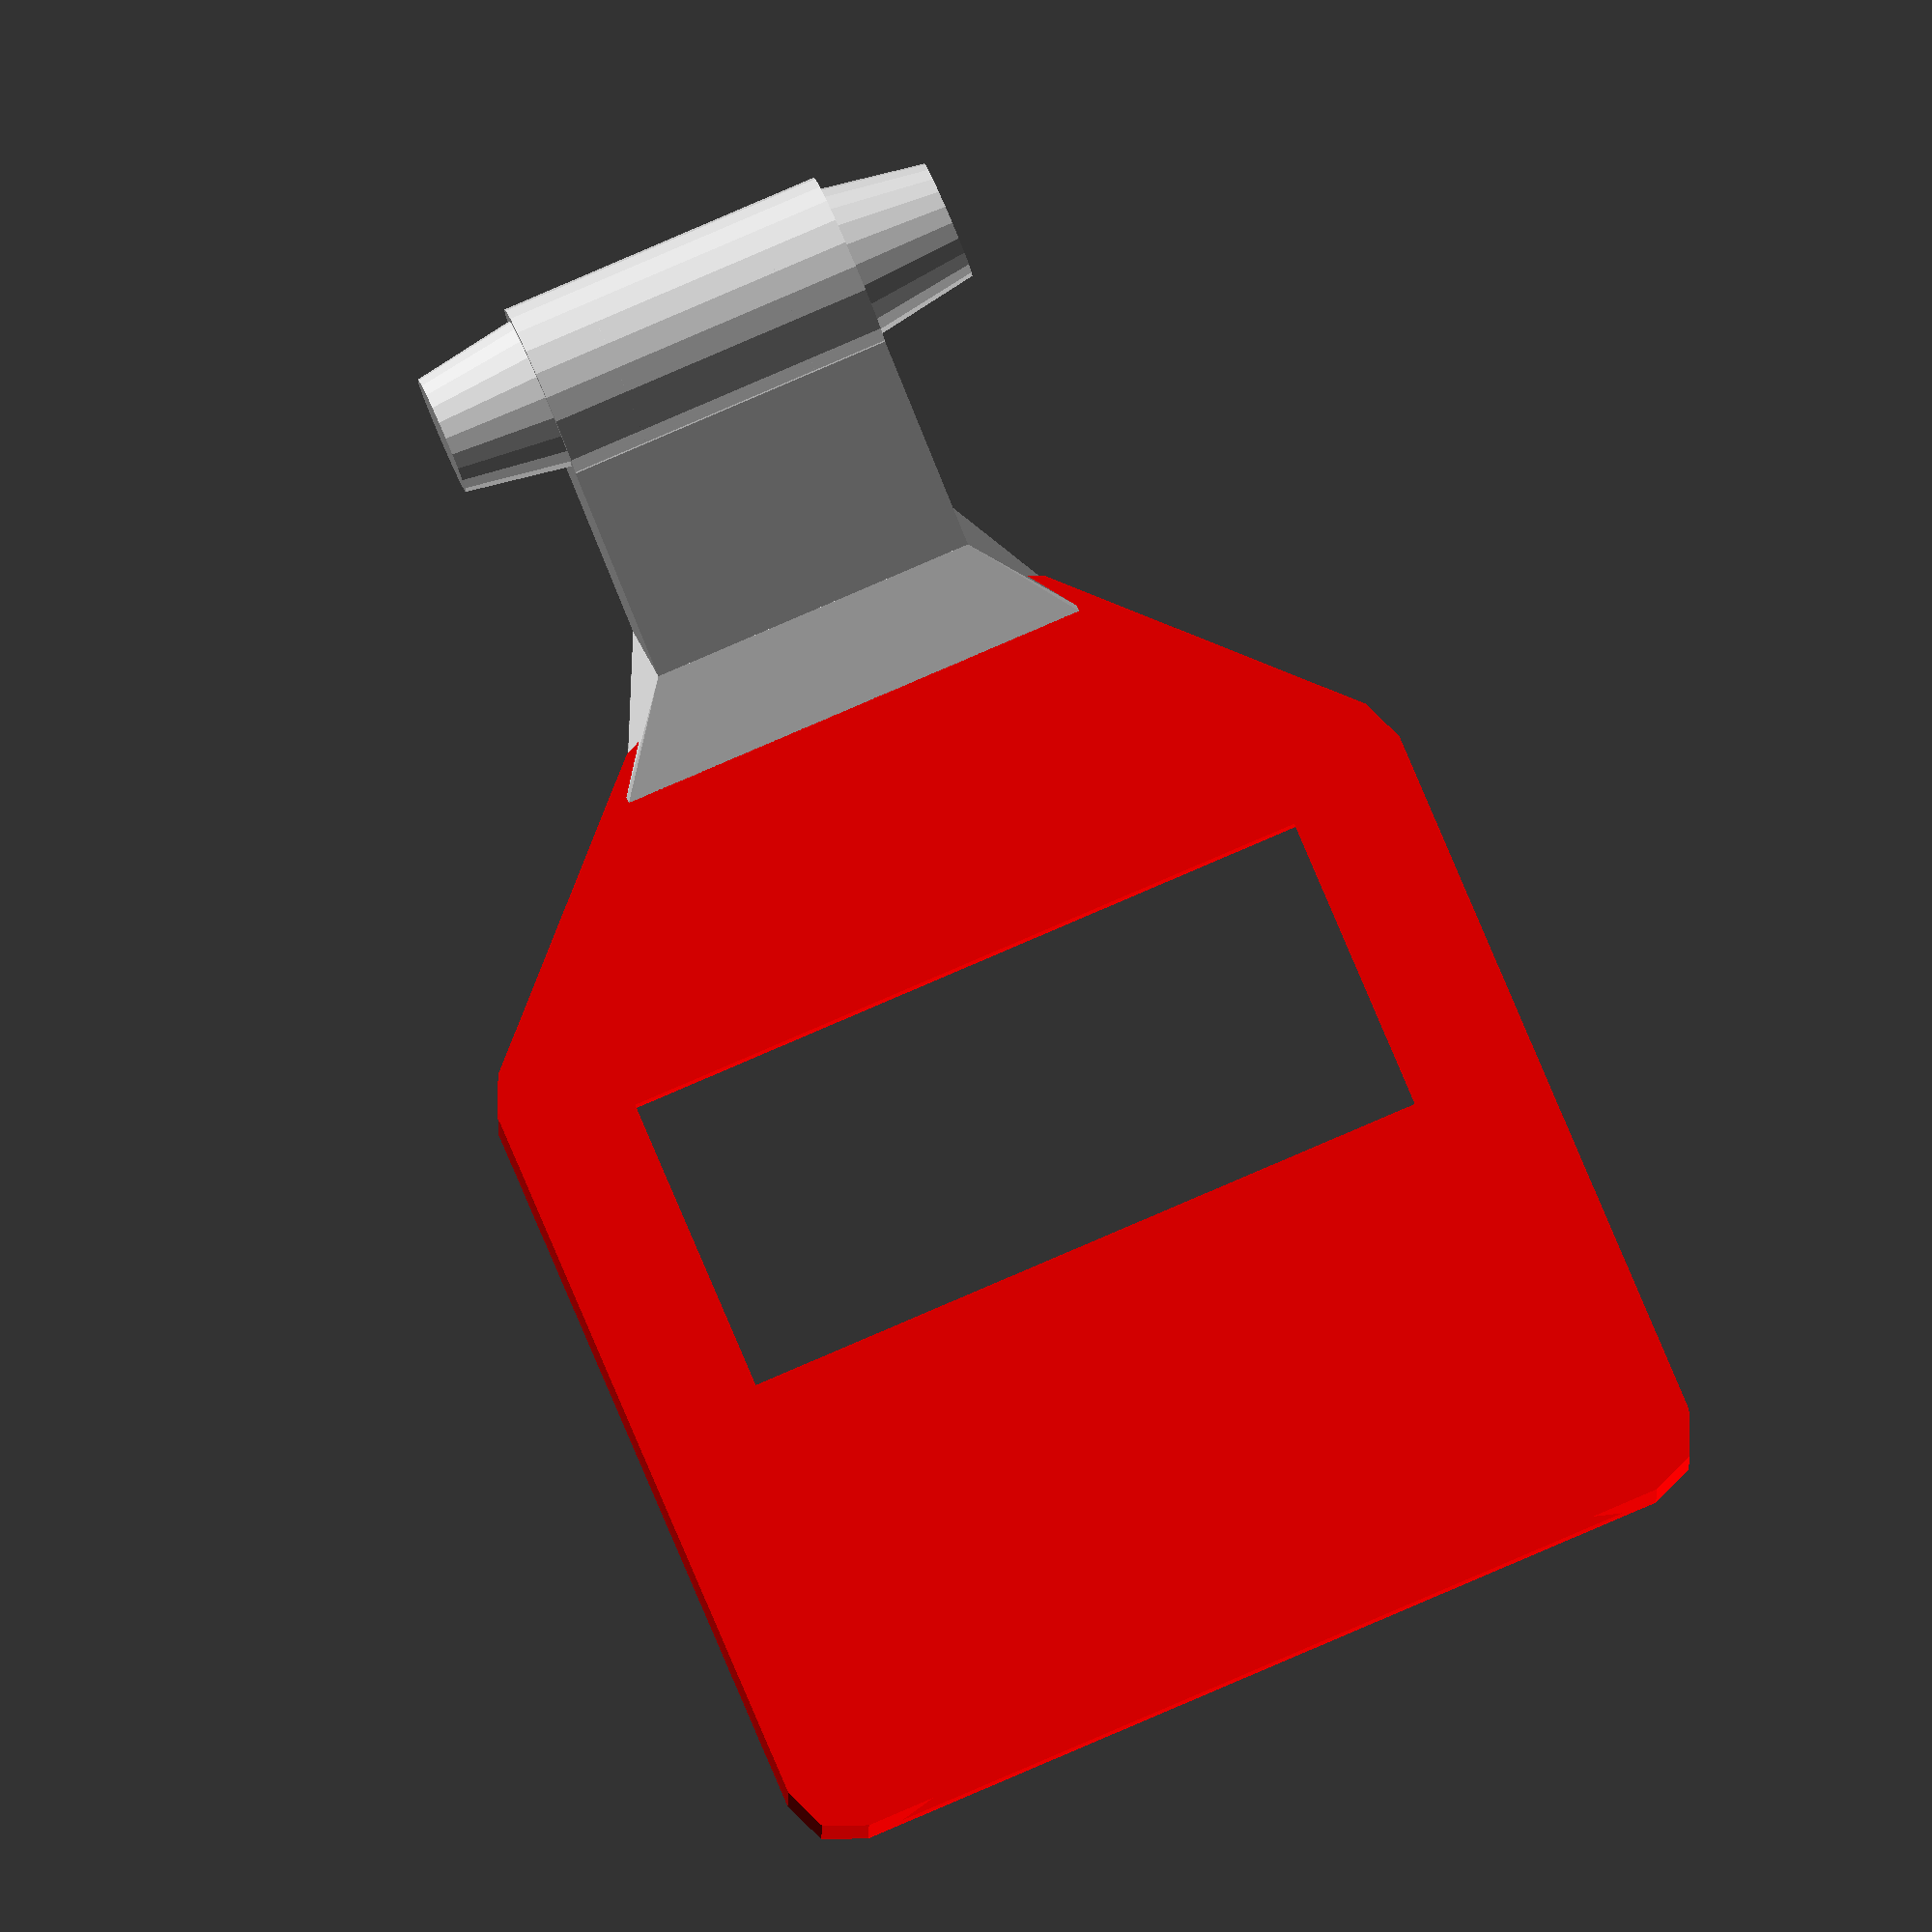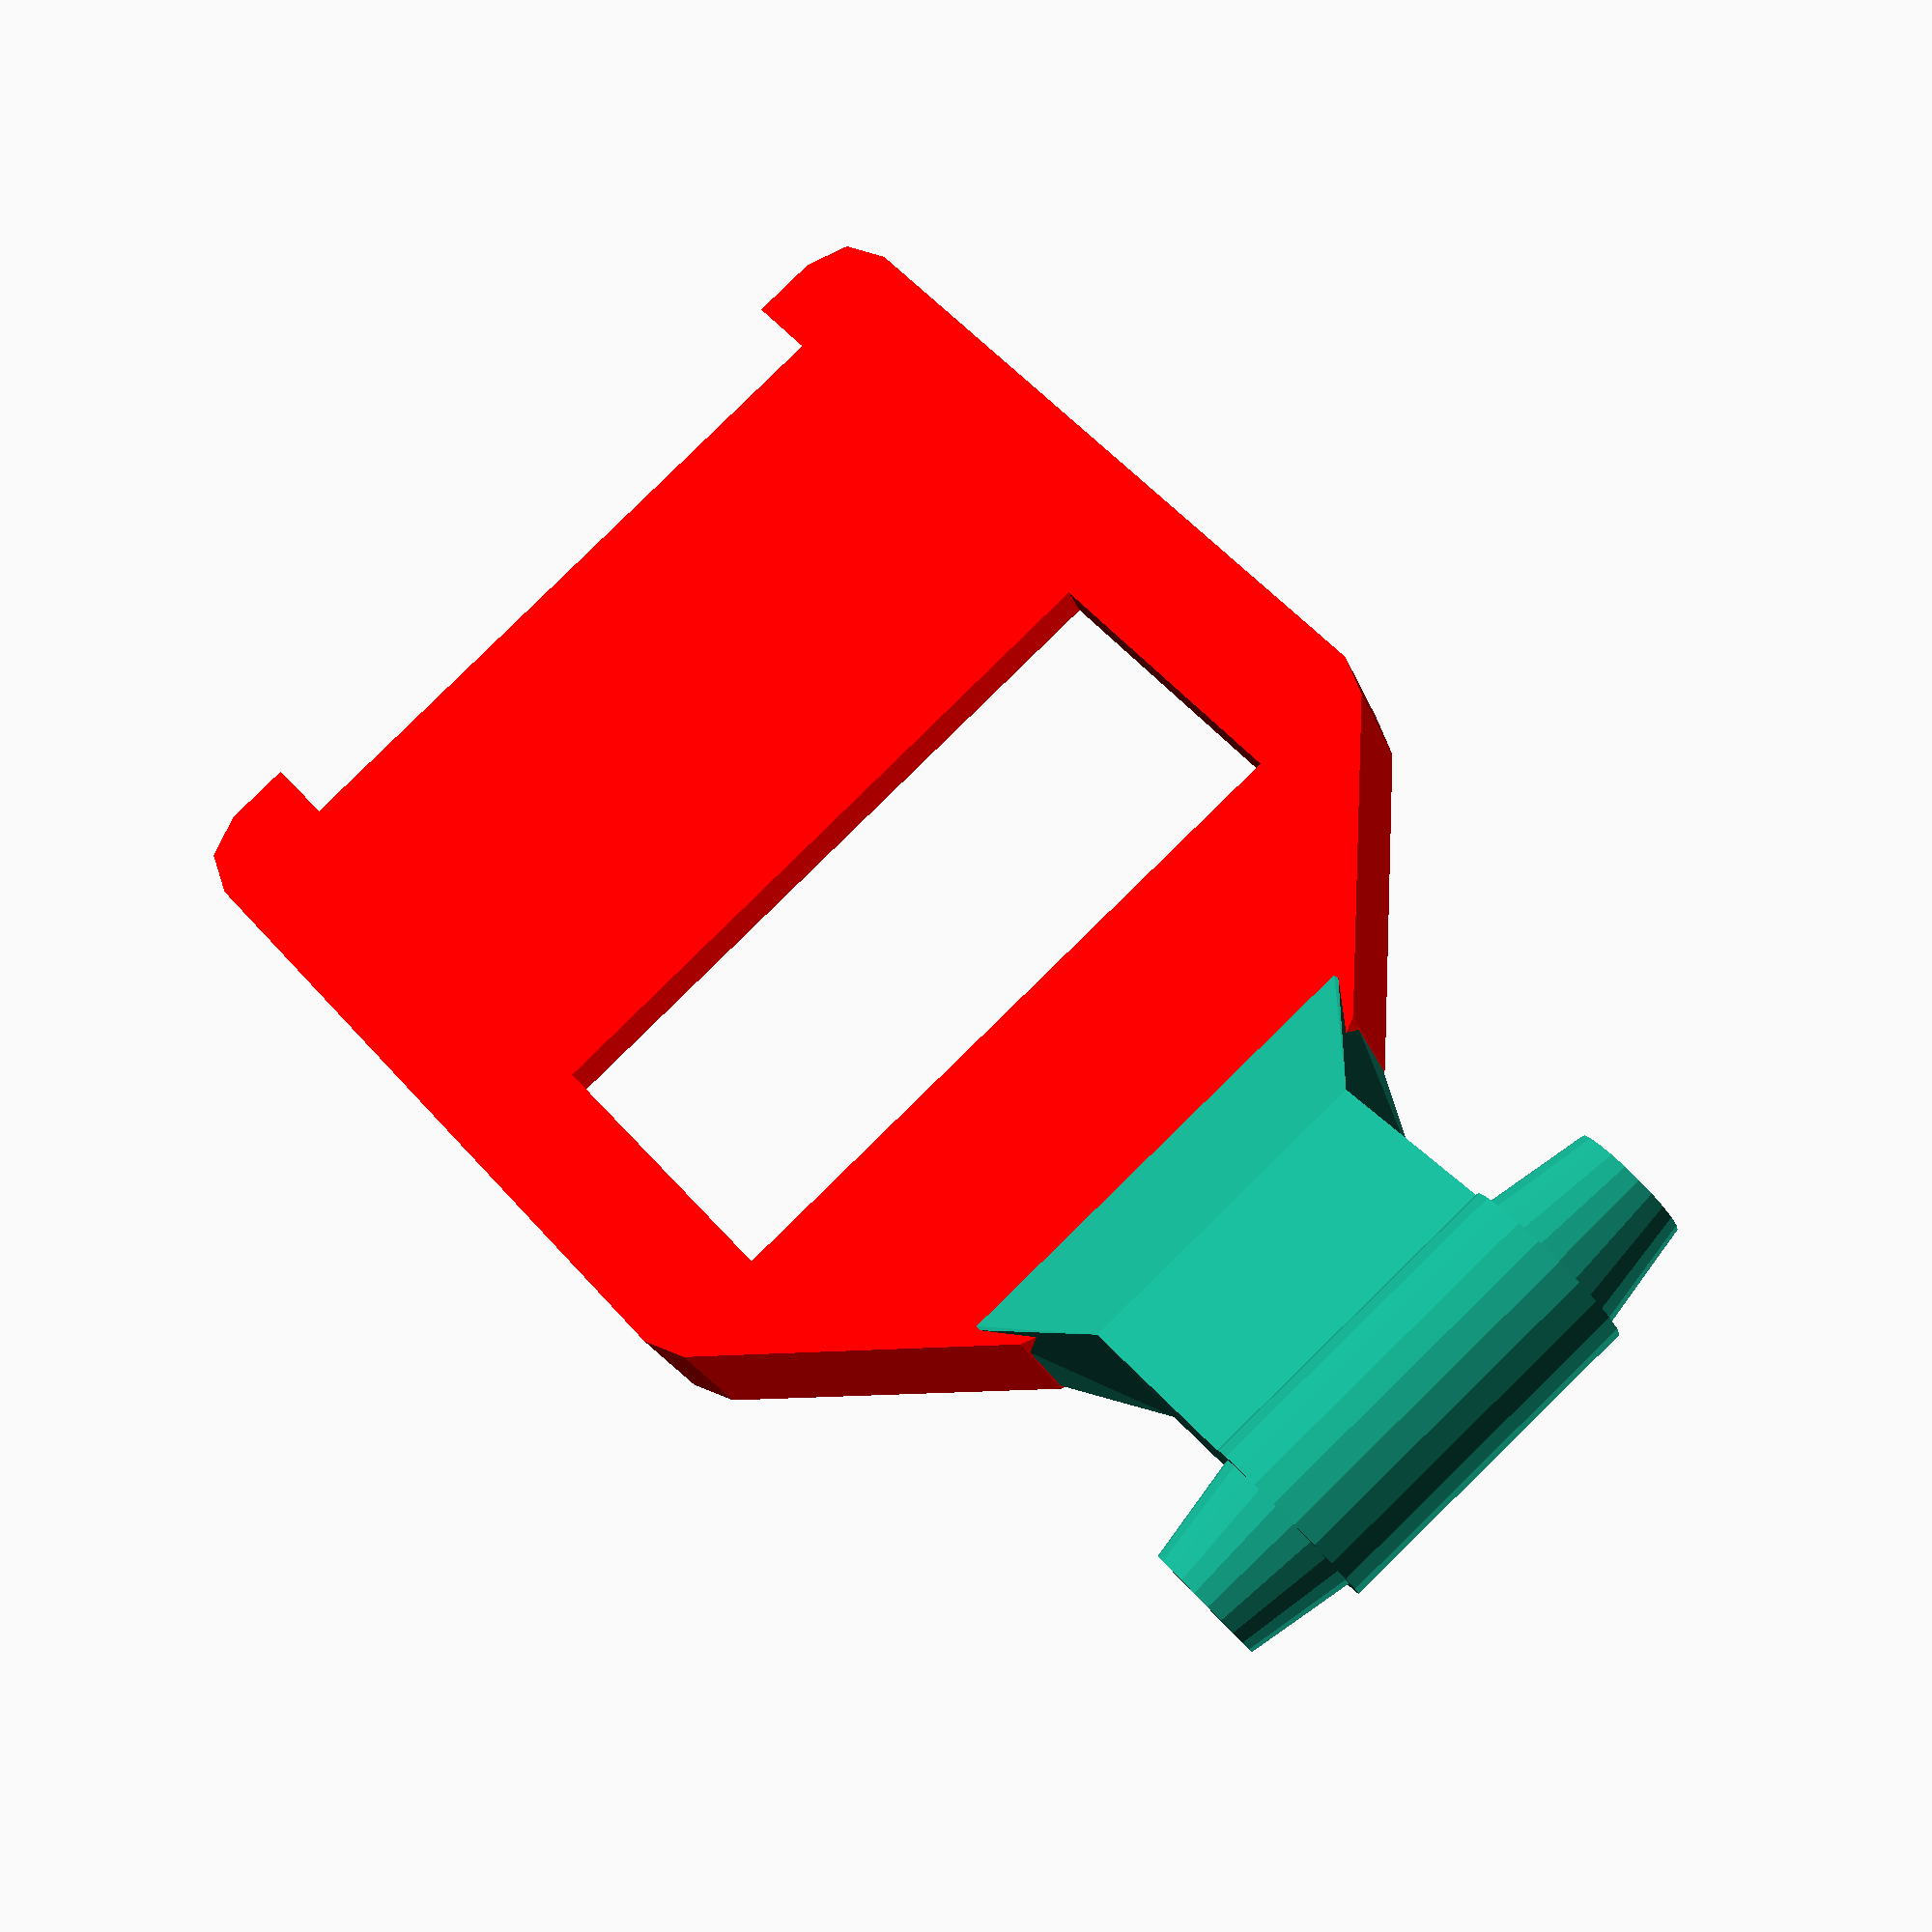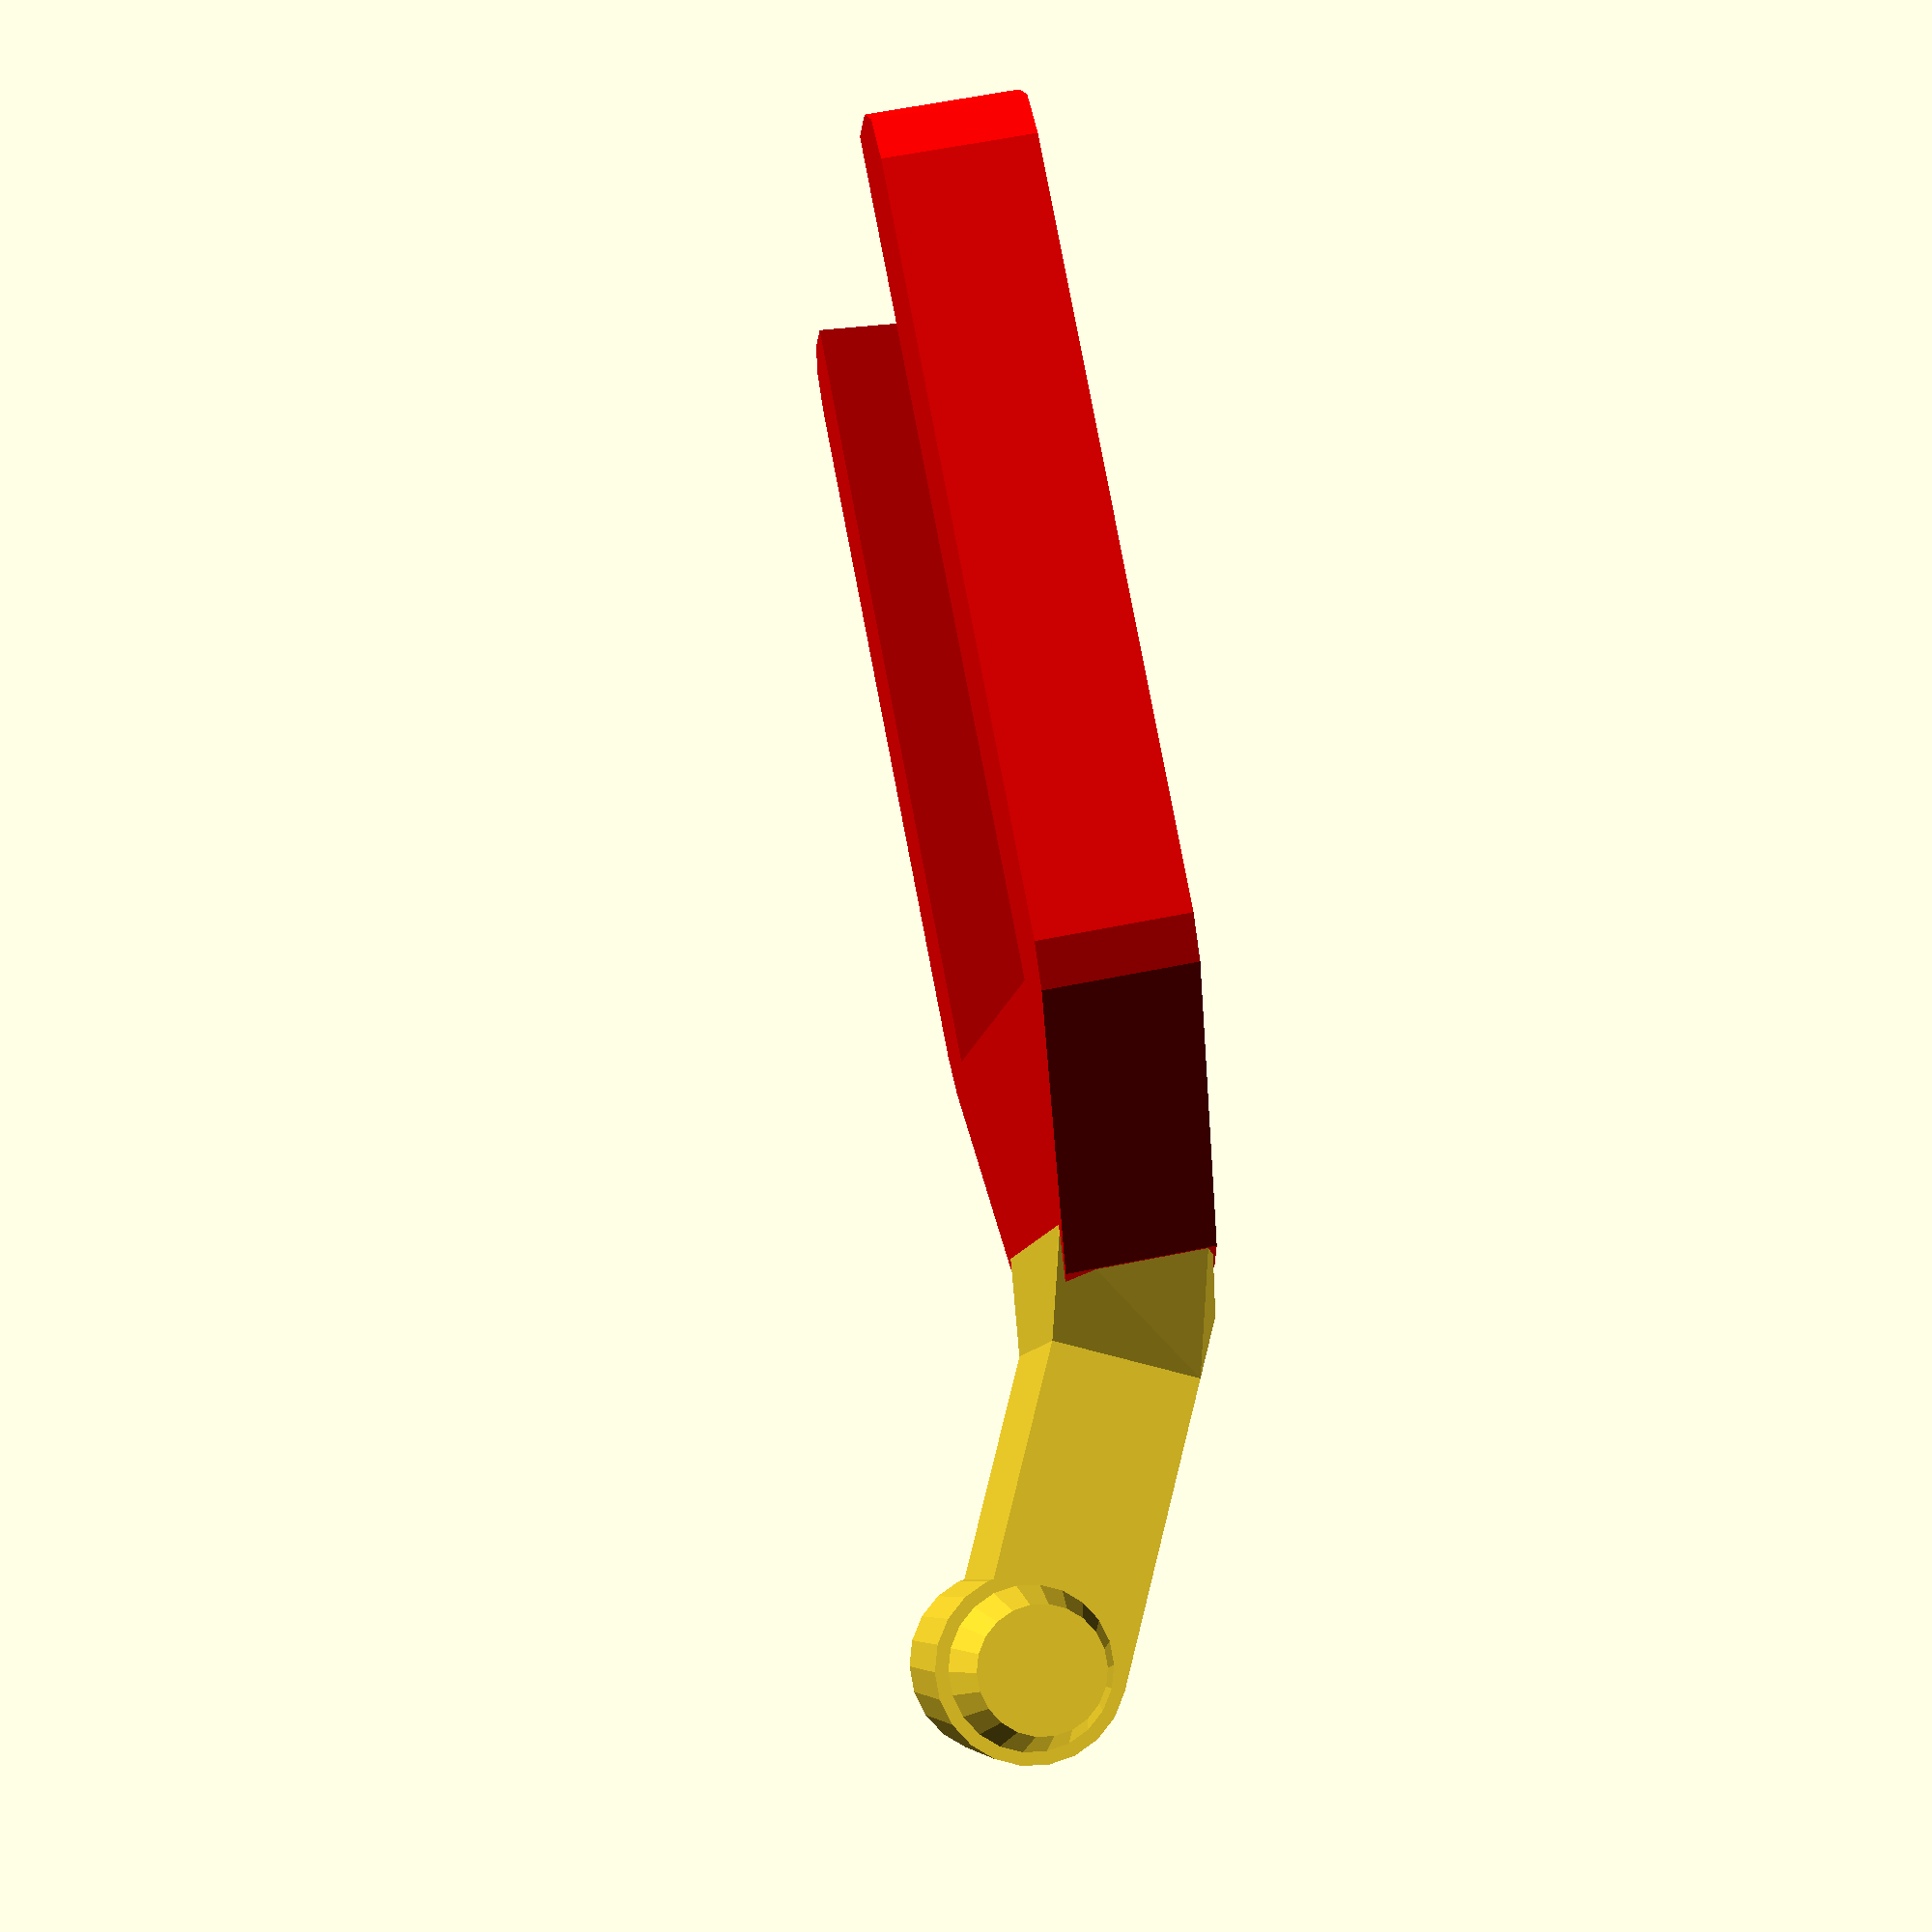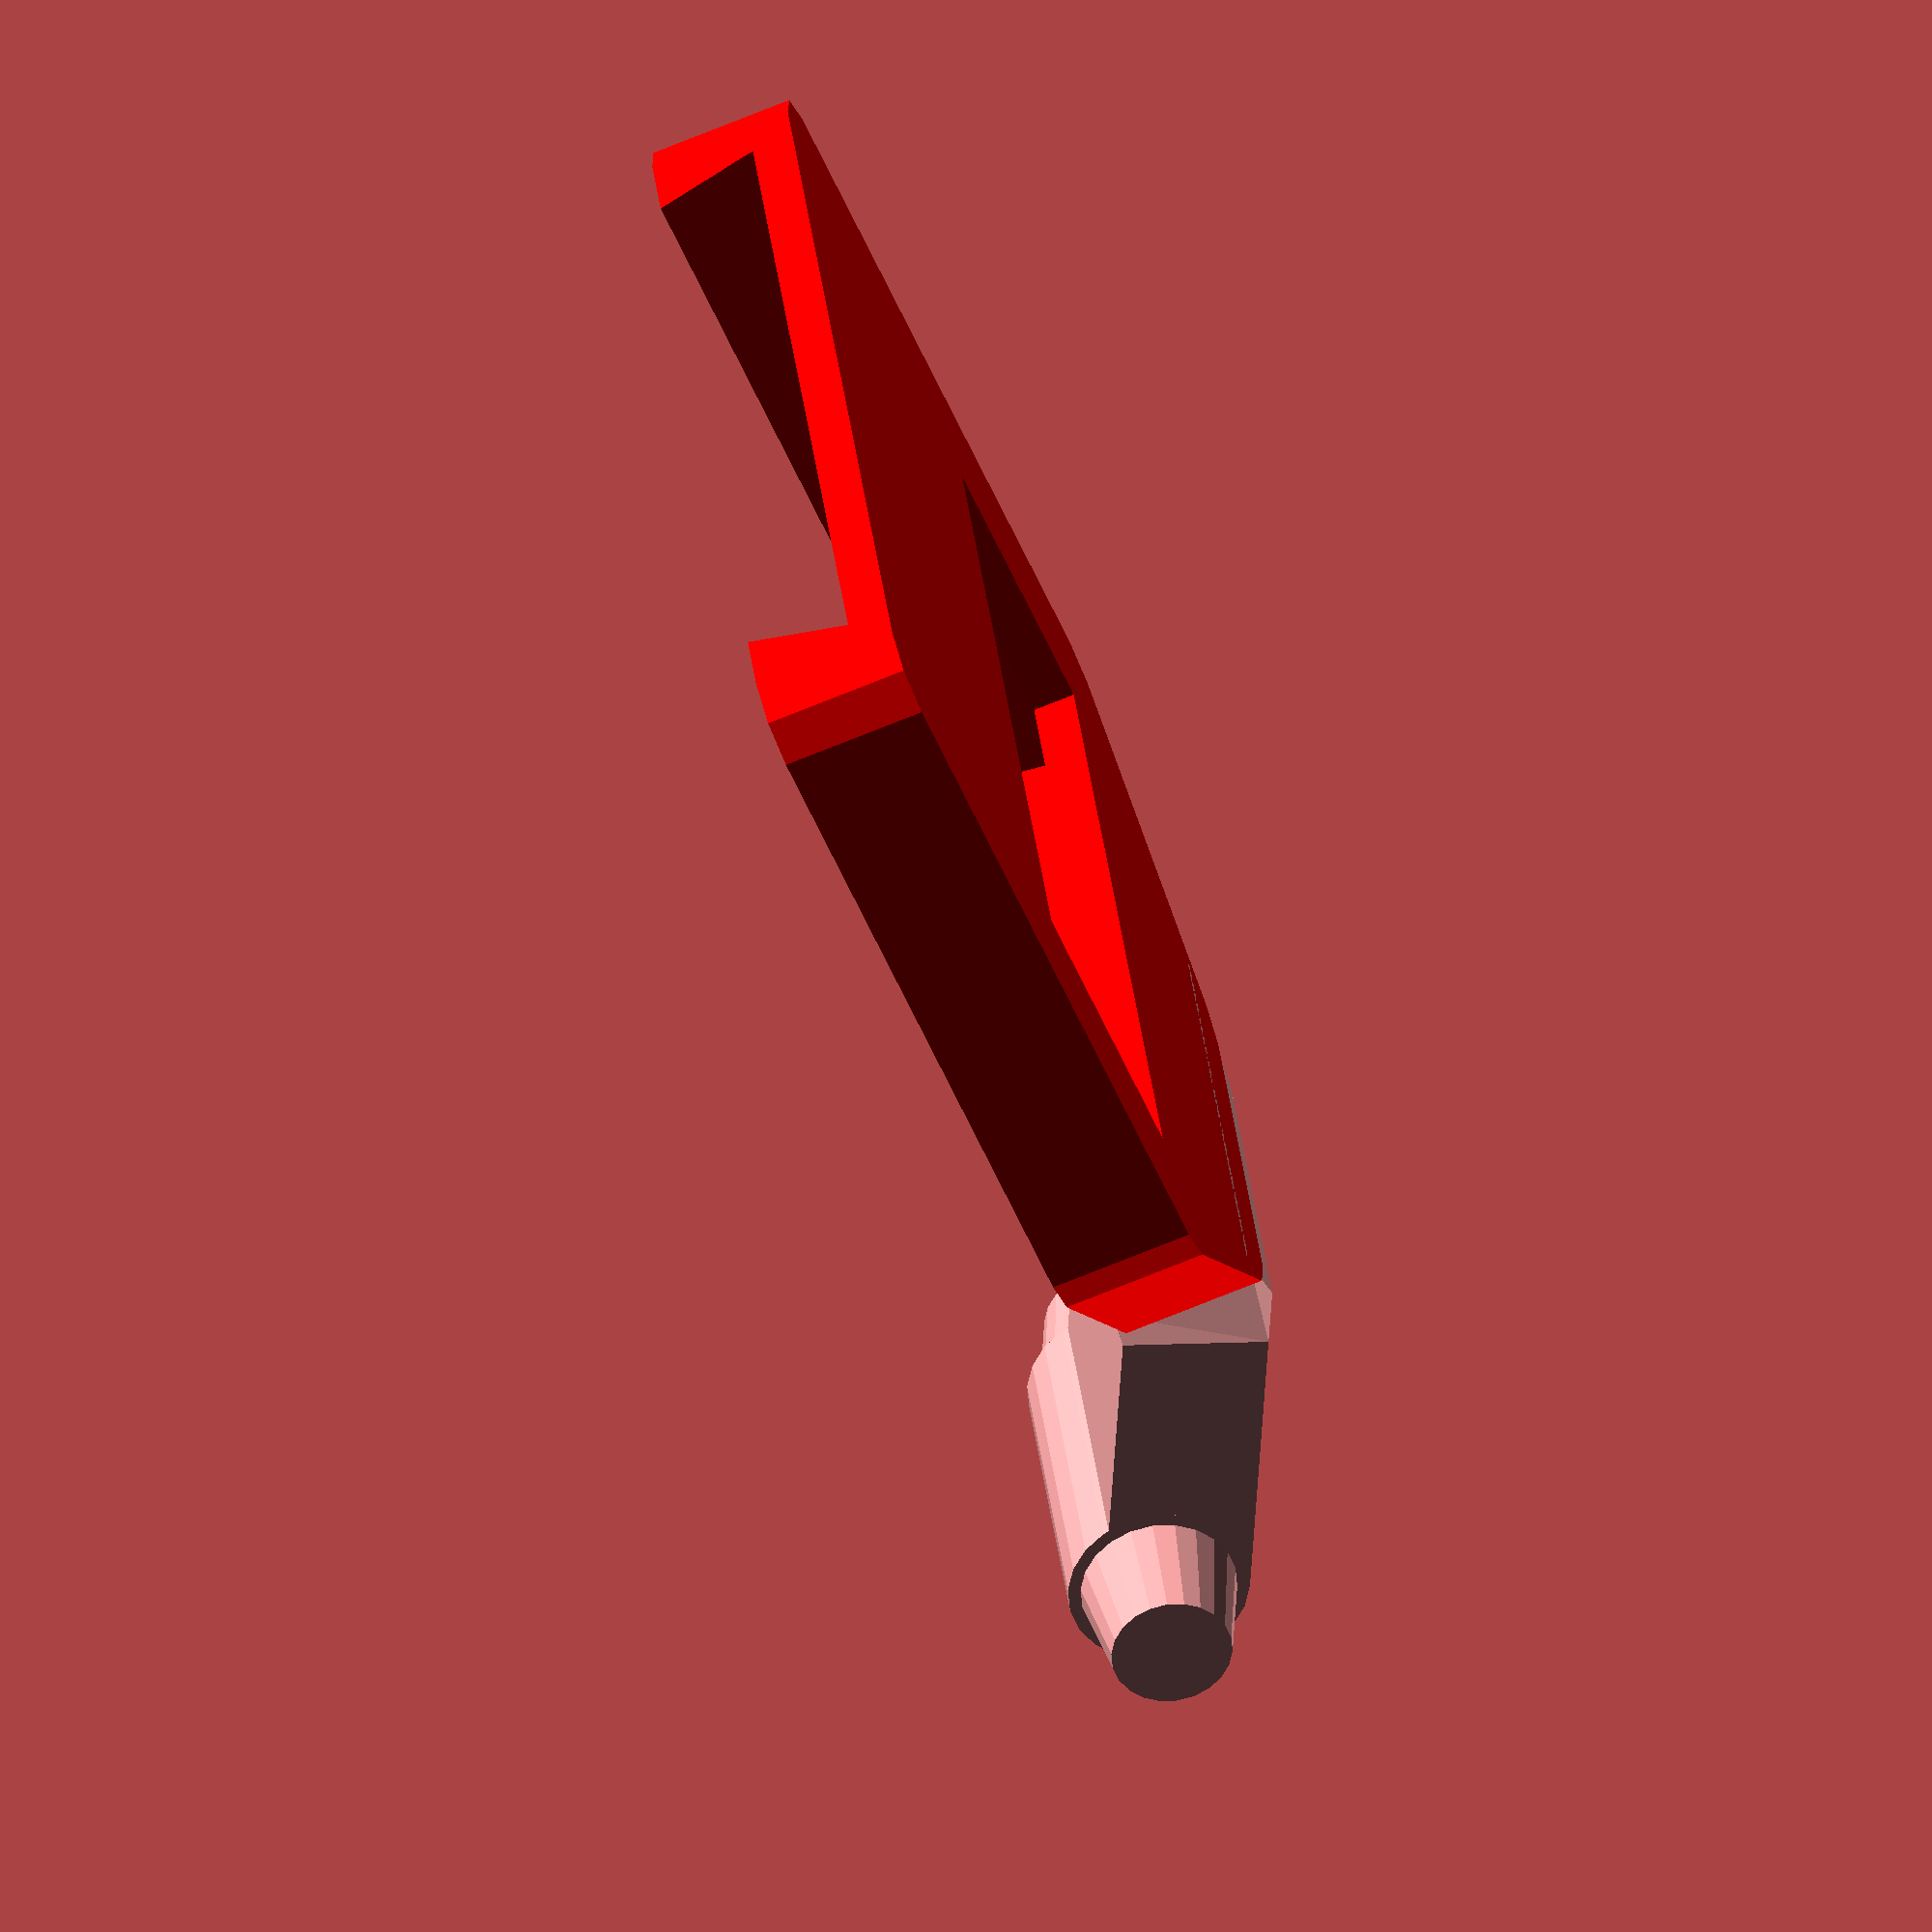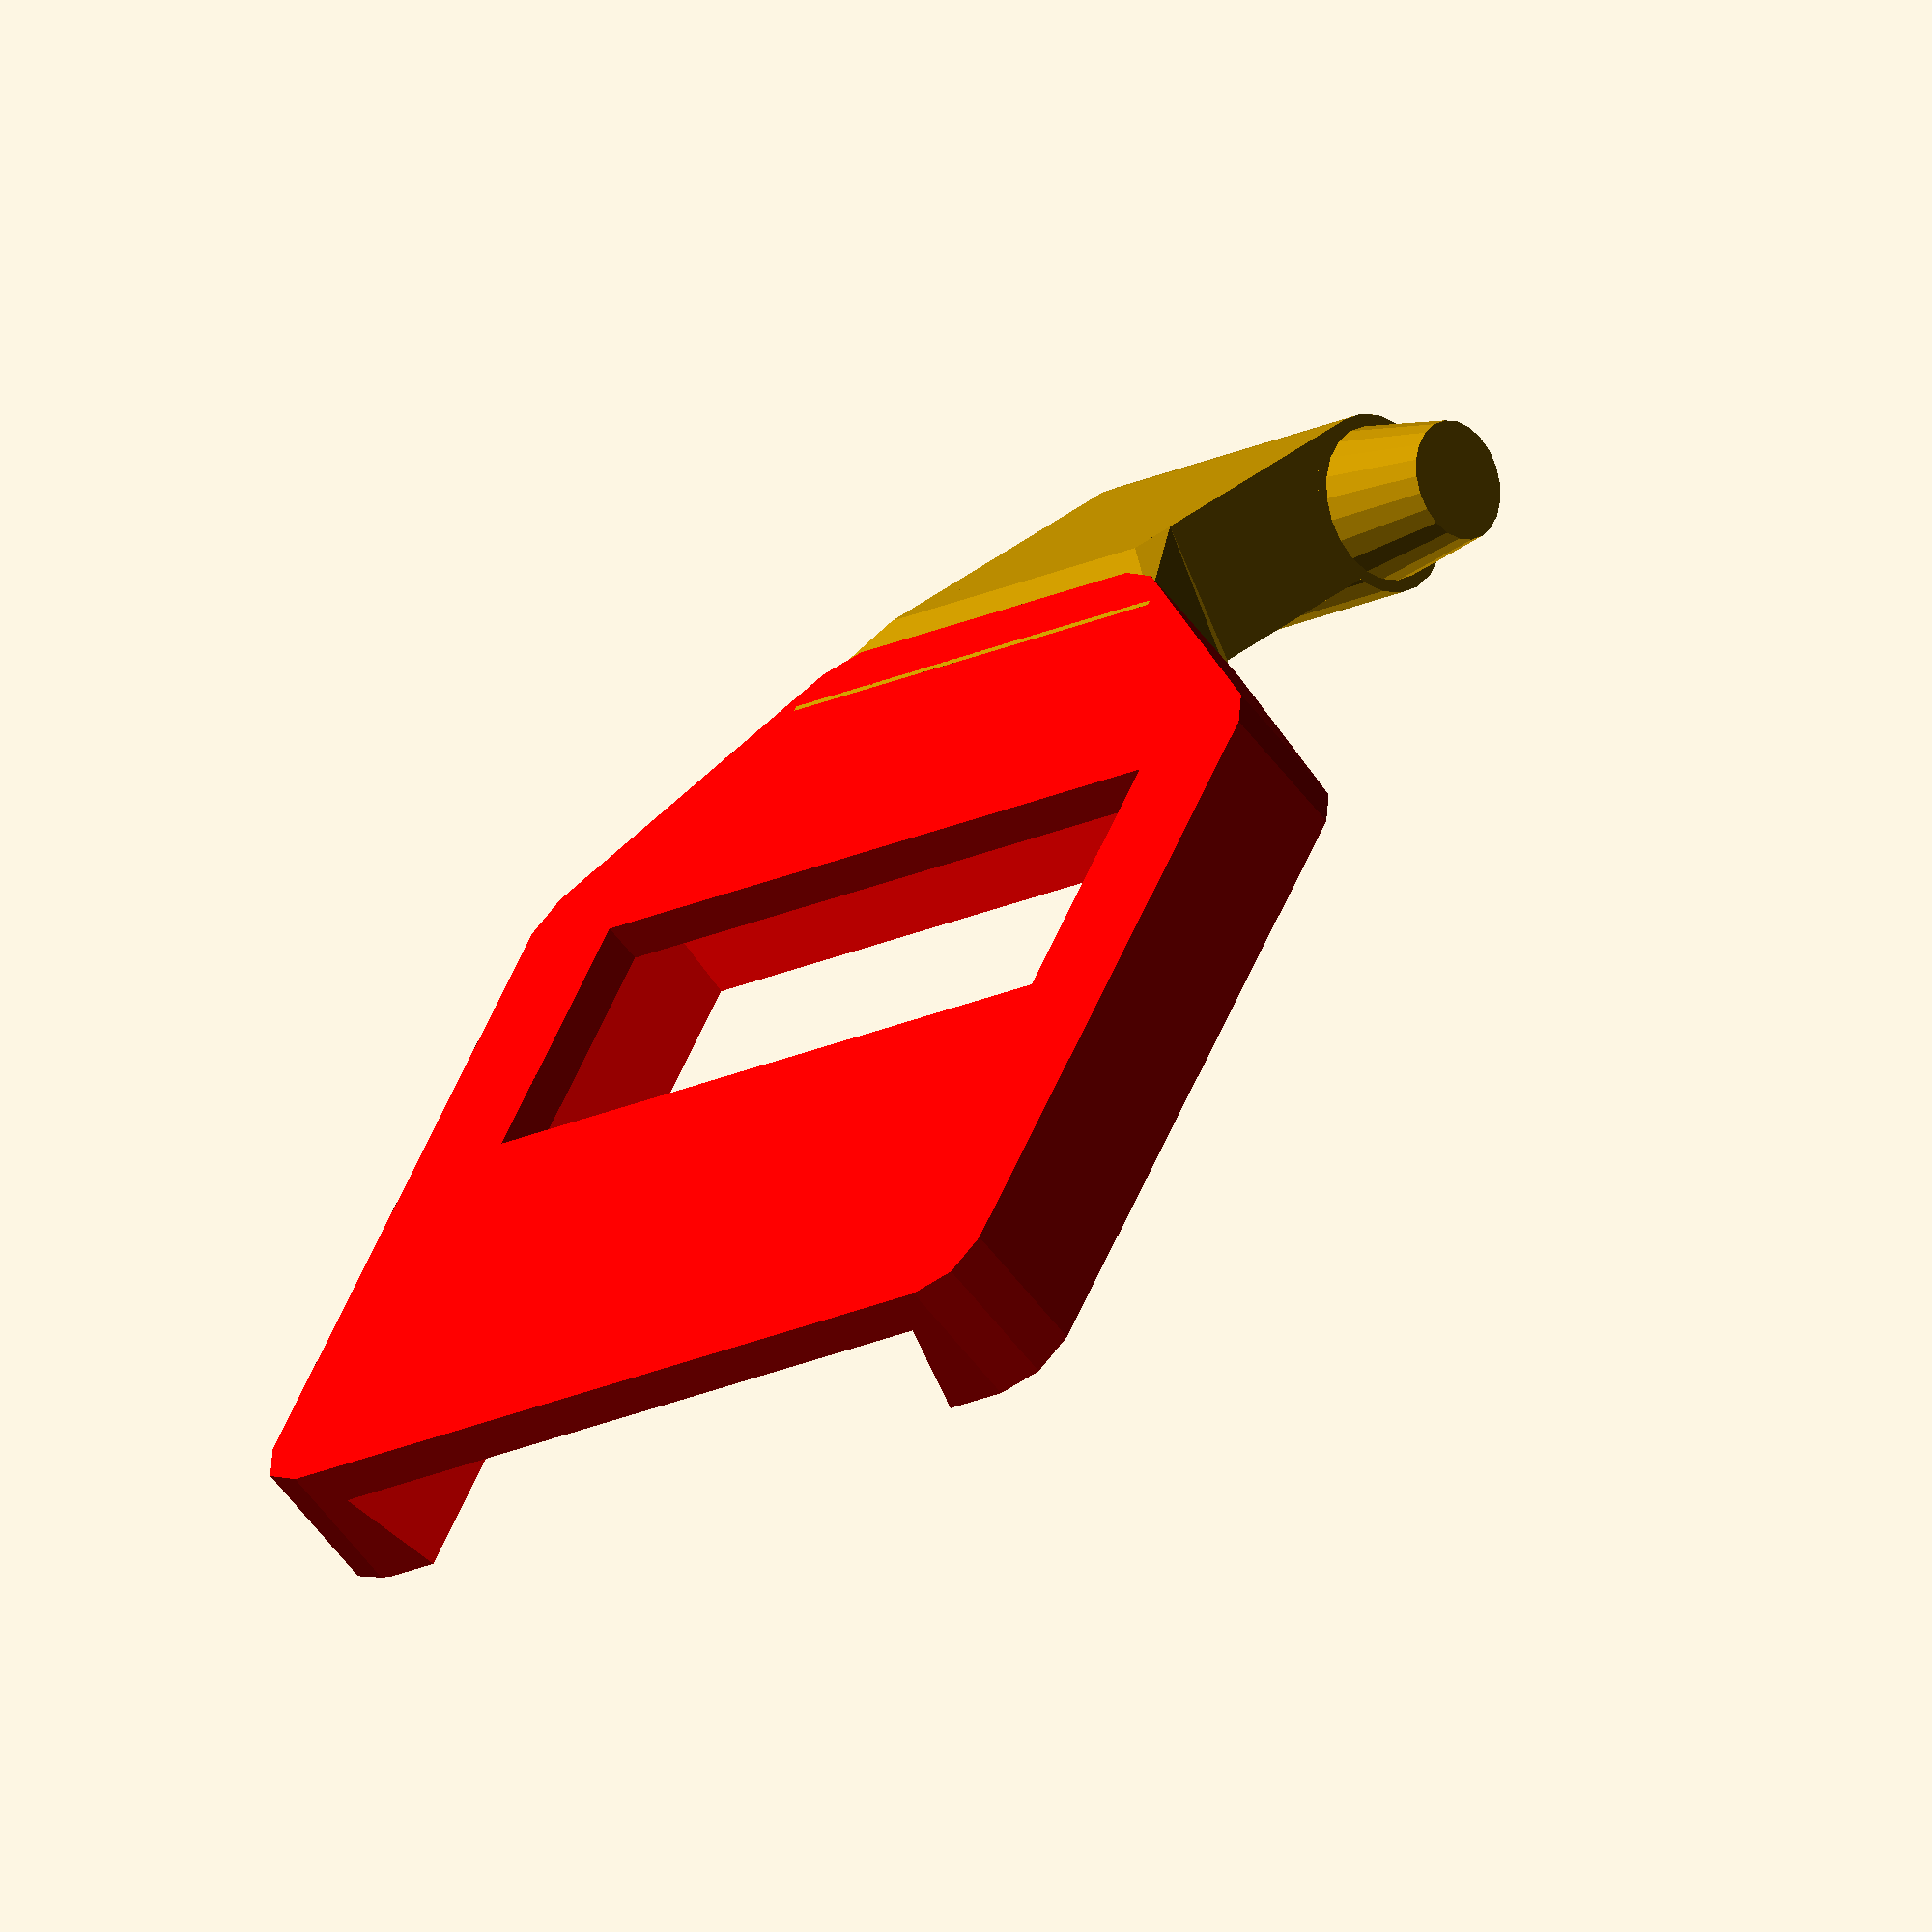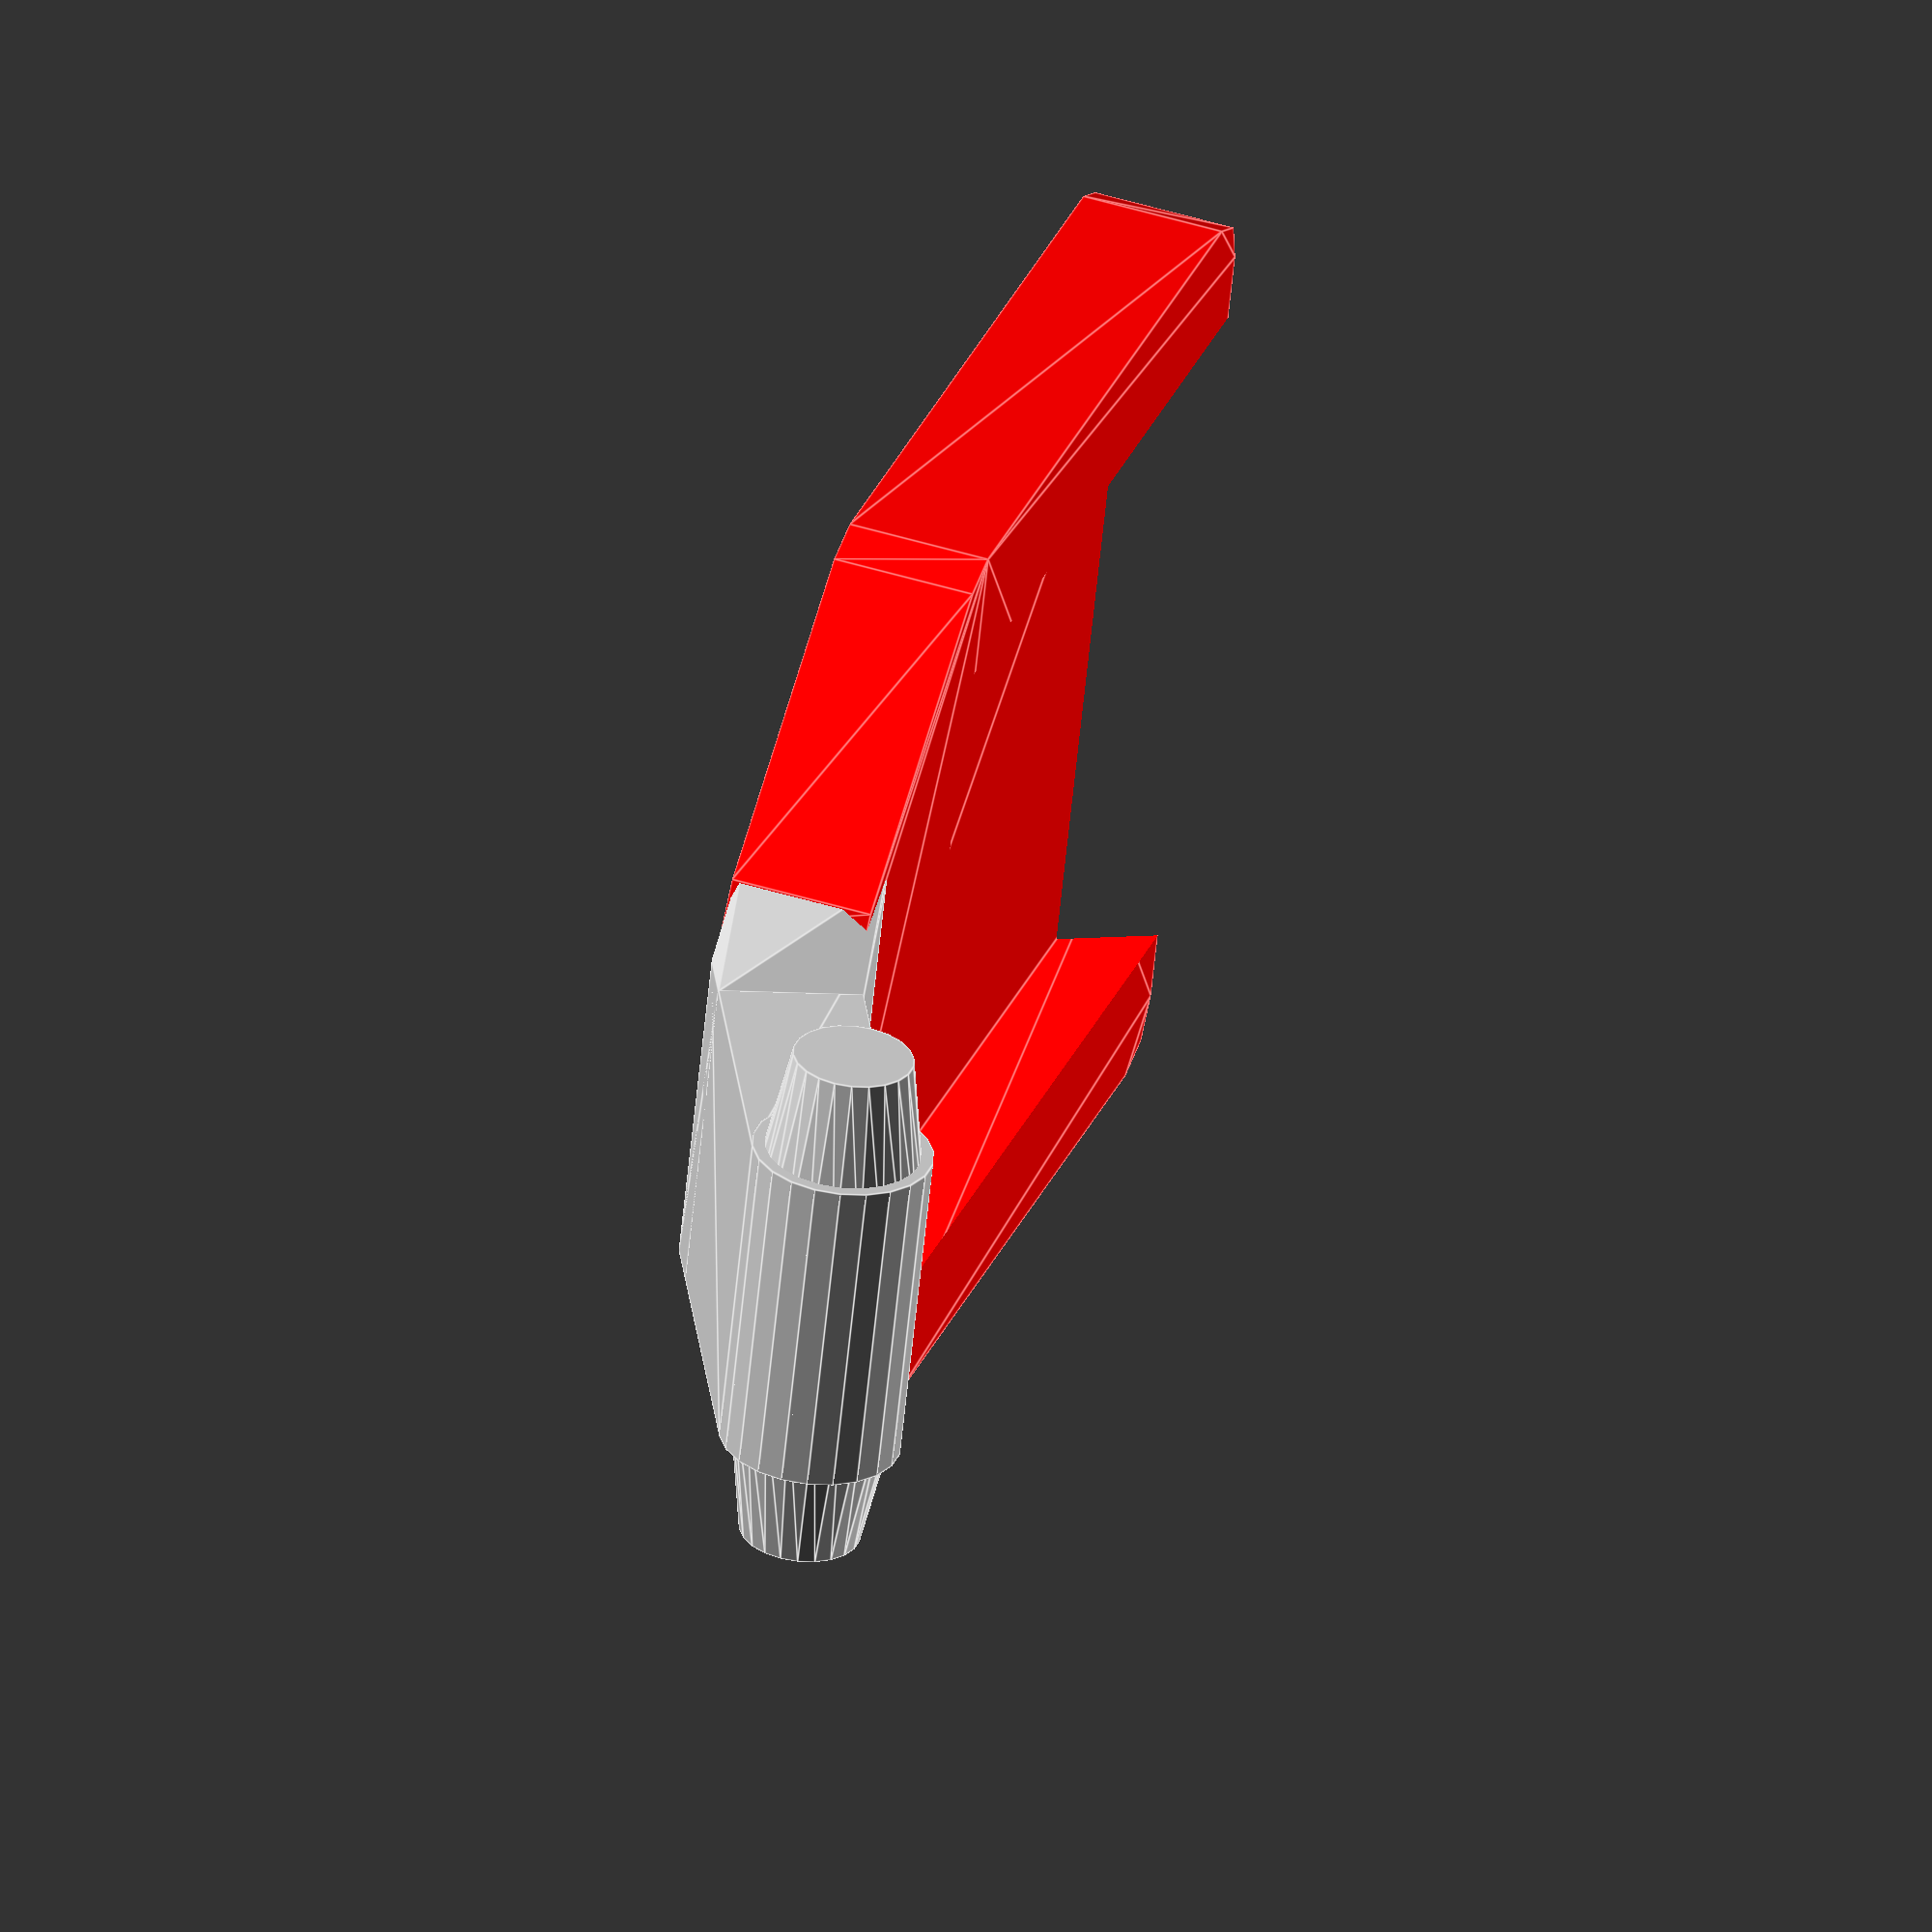
<openscad>
// BB-6g hinge parts for the led tape
           
pt1=[ [0,4], [4,0], [10,0], [14,4], [14,16], [0,16] ];
            
            // Led tape tab
            translate([0,13,4]) color("red"){
                rotate([25,0,0]){
                difference(){
                    translate([-7,-9,0.5])
                    linear_extrude(height=2.4) 
                        offset(r=1,$fn=8)
                        polygon(points=pt1);
                    
                    // main slot for tape
                    translate([0,2,1.2])
                    linear_extrude(height=2,scale=0.9)
                    square(size=[12.8,16],center=true);

                    // cut for wires
                    translate([0,-2,-1])
                    linear_extrude(height=3,scale=1)
                    
                    square(size=[12,5],center=true);
                }
            }
            }
            
            // Hinge parts
            linear_extrude(height=2.4,scale=1)
            square(size=[5.5,6],center=true);
        
            translate([3,-3,1.5]) rotate([0,90,0])
            cylinder(r1=1.5,r2=1.0,h=3,center=true,$fn=22);

            translate([-3,-3,1.5]) rotate([0,90,0])
            cylinder(r1=1.0,r2=1.5,h=3,center=true,$fn=22);

            translate([0,-3,1.5]) rotate([0,90,0])
            cylinder(r=1.5,h=5.5,center=true,$fn=22);


            hull(){
            // landing on hinge 
            translate([0,2.5,0]) color("cyan")
            linear_extrude(height=2.4,scale=1)
            square(size=[5.5,1],center=true);
            // landing on tab
            translate([0,13,4]) color("pink"){
                rotate([25,0,0]){
                    translate([0,-9,0.5])
                    linear_extrude(height=2.4,scale=1)
                    square(size=[8,0.1],center=true);
                }
            }
            
        }
</openscad>
<views>
elev=342.0 azim=158.9 roll=350.1 proj=o view=solid
elev=44.5 azim=327.4 roll=32.0 proj=p view=solid
elev=258.9 azim=251.1 roll=104.8 proj=p view=wireframe
elev=169.3 azim=206.6 roll=97.8 proj=o view=solid
elev=262.0 azim=321.6 roll=337.0 proj=o view=wireframe
elev=191.4 azim=228.3 roll=278.5 proj=o view=edges
</views>
